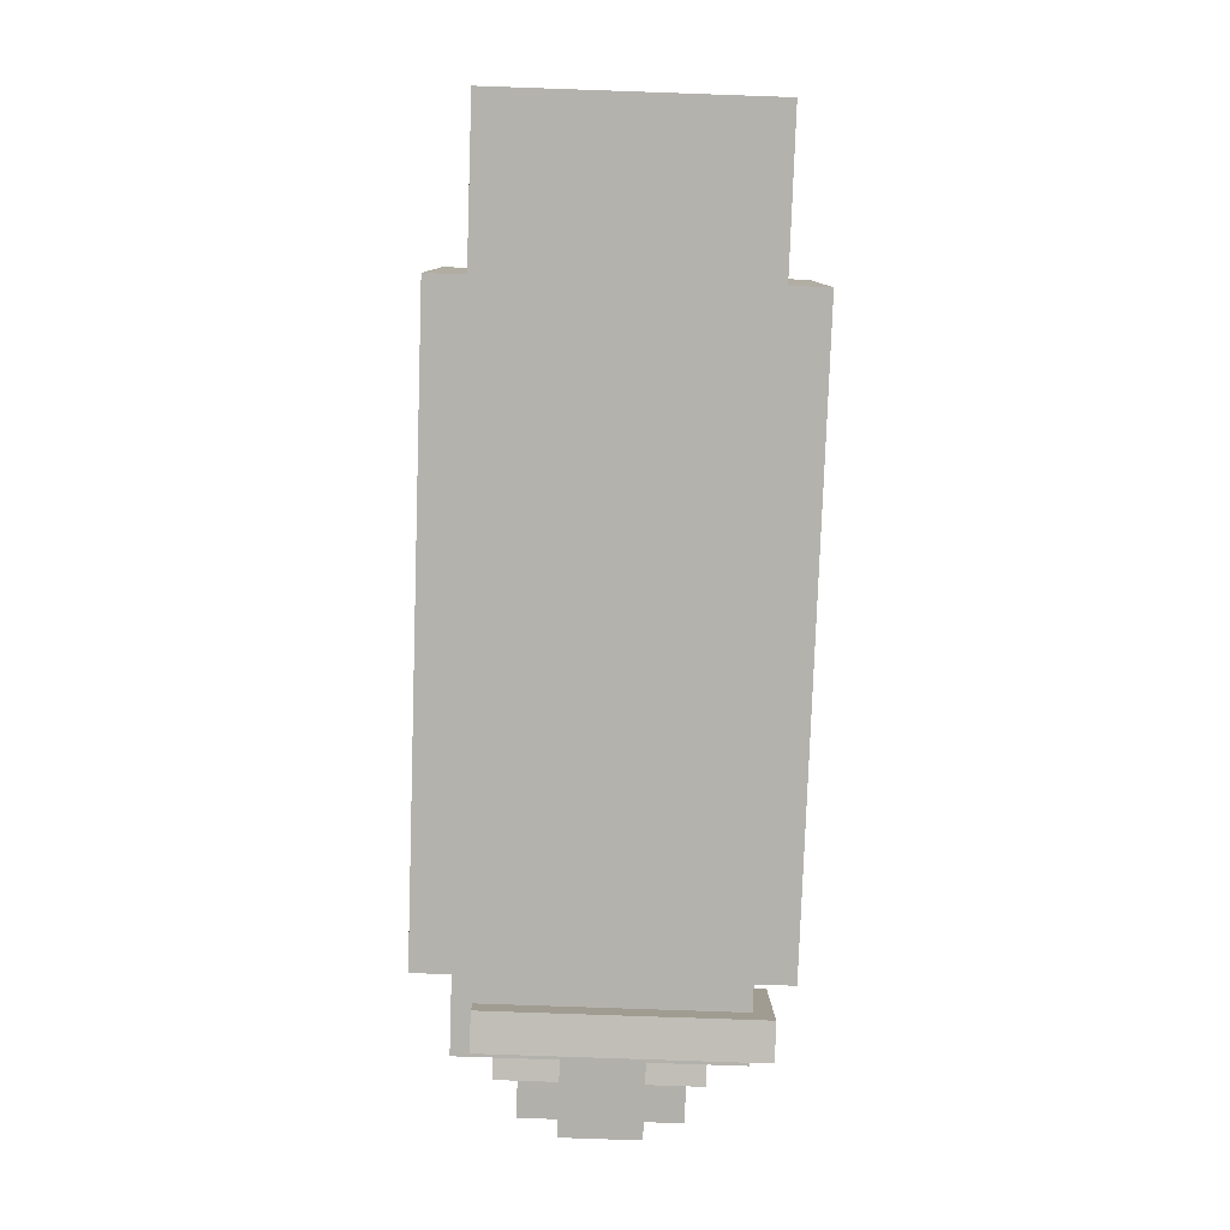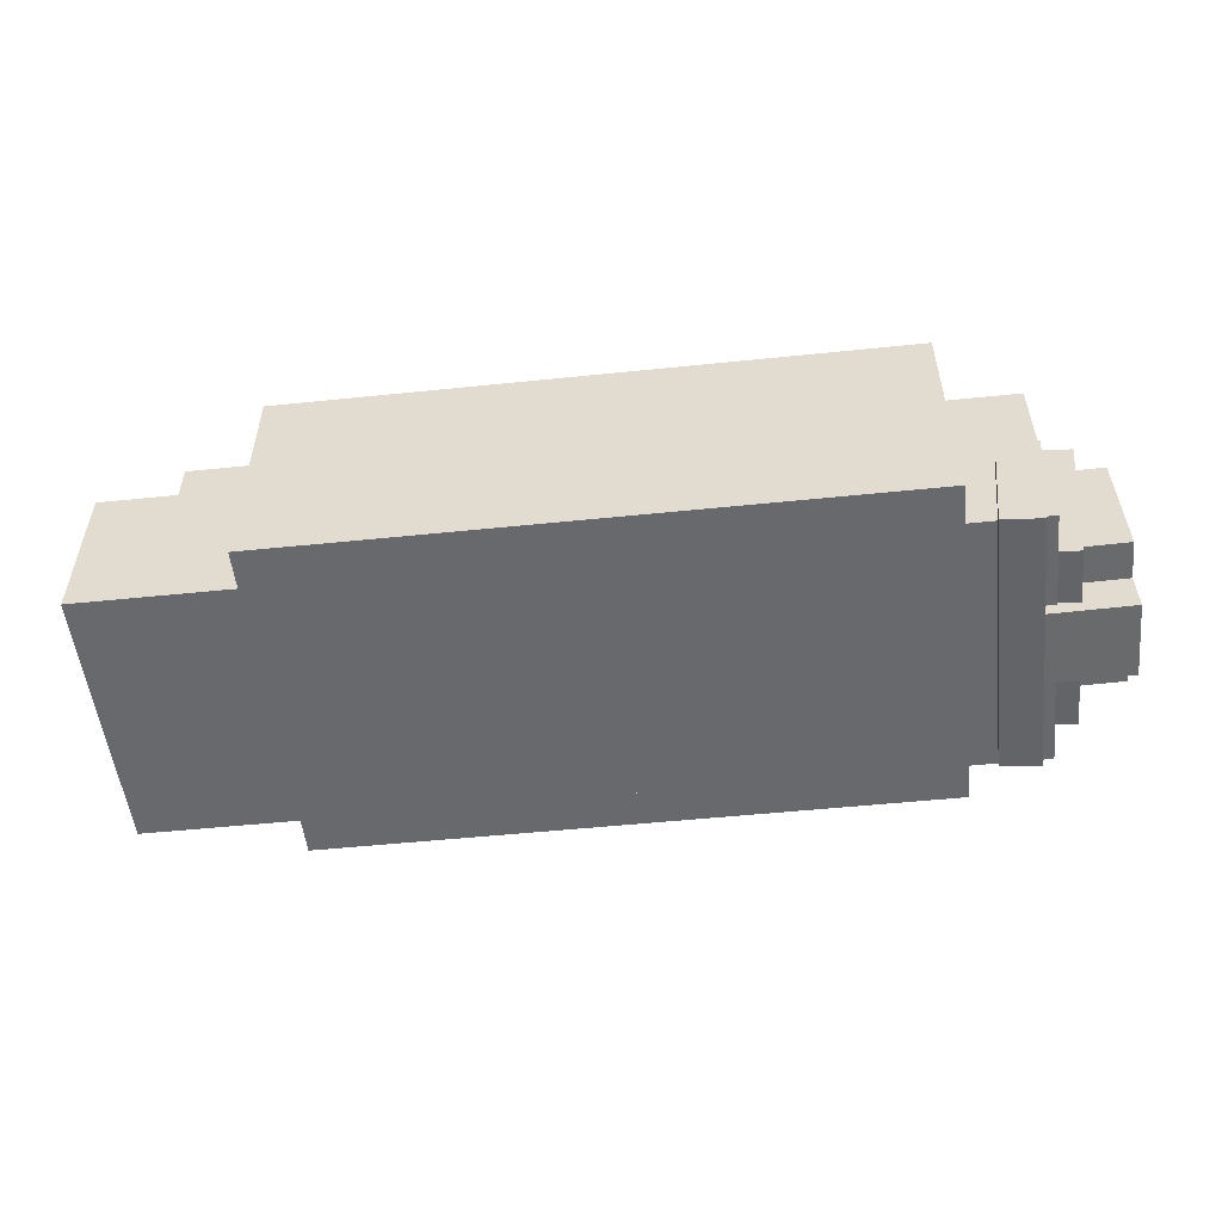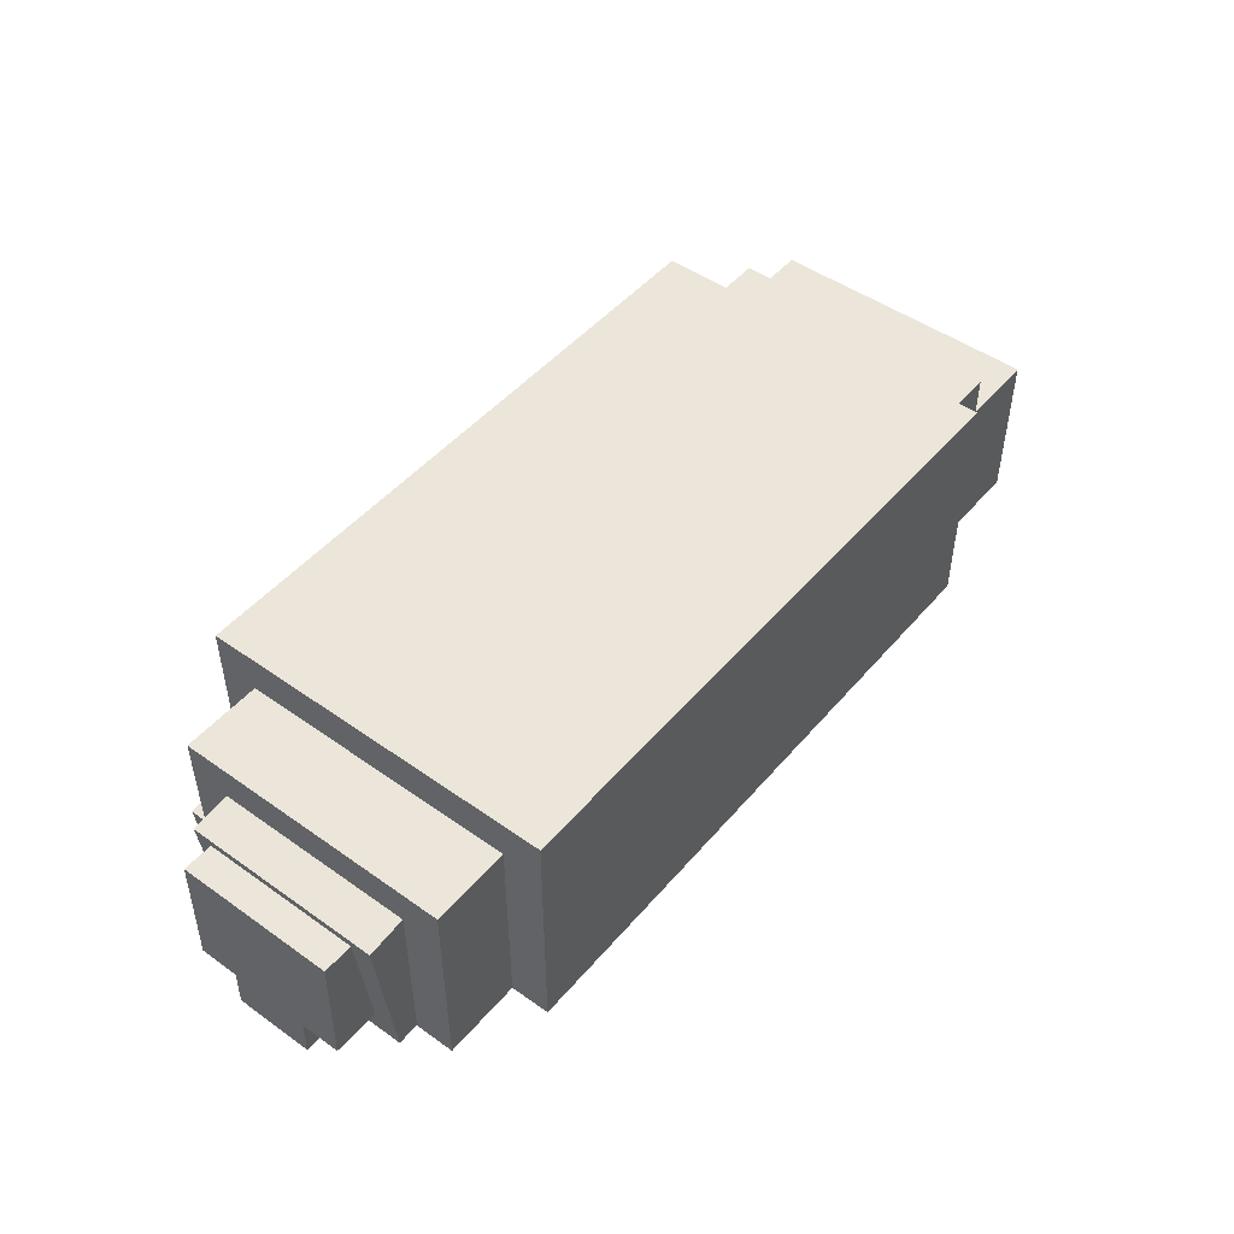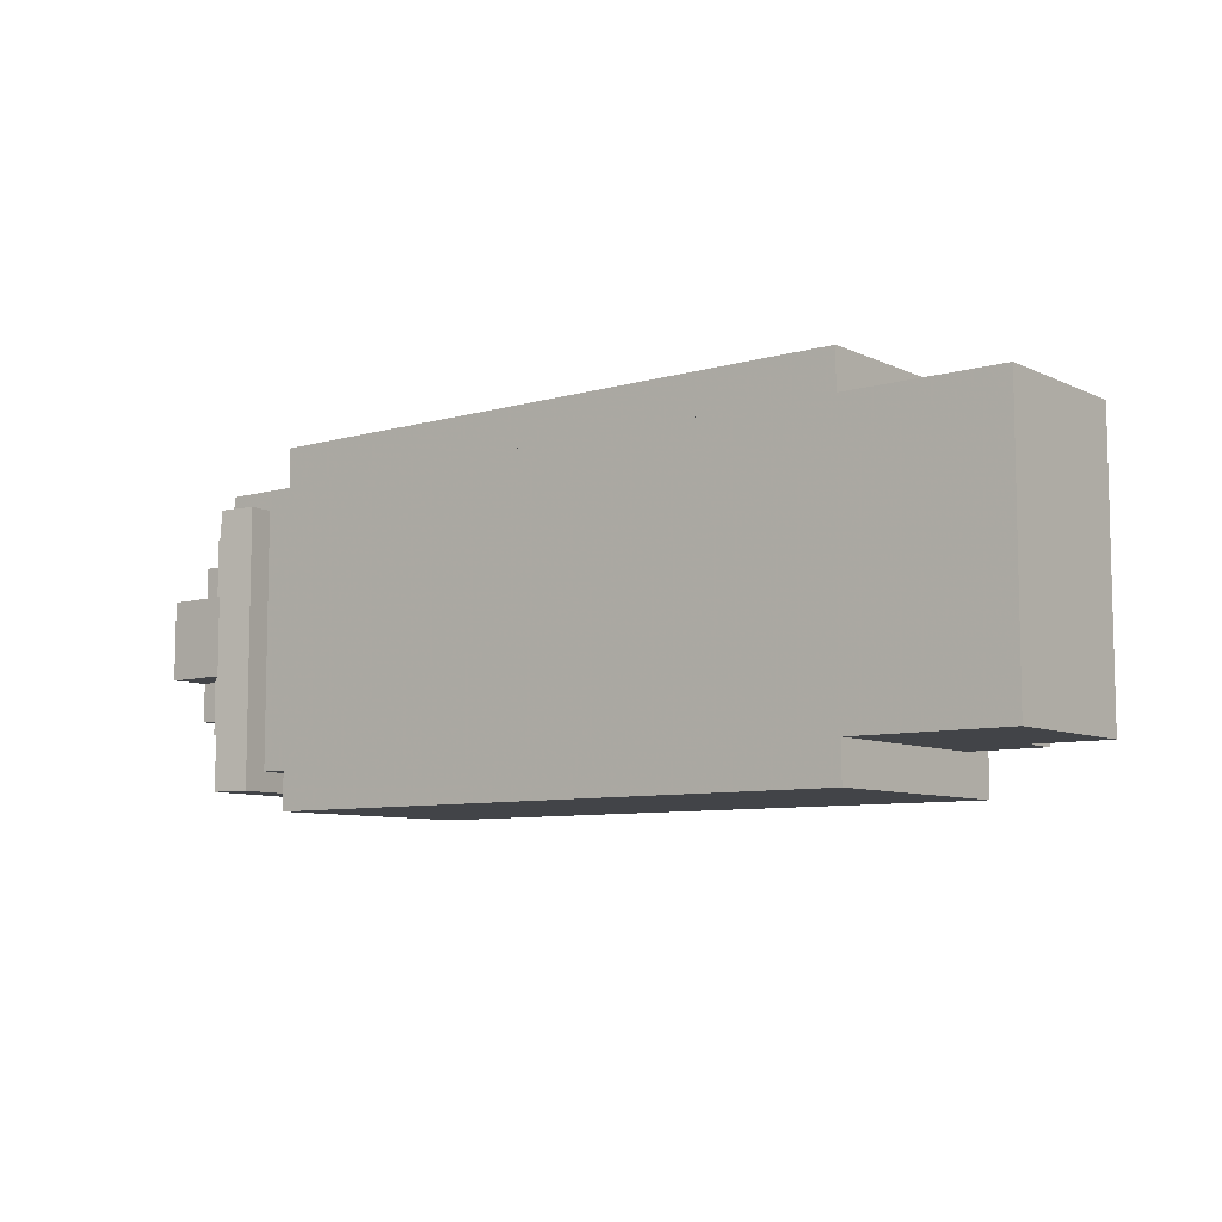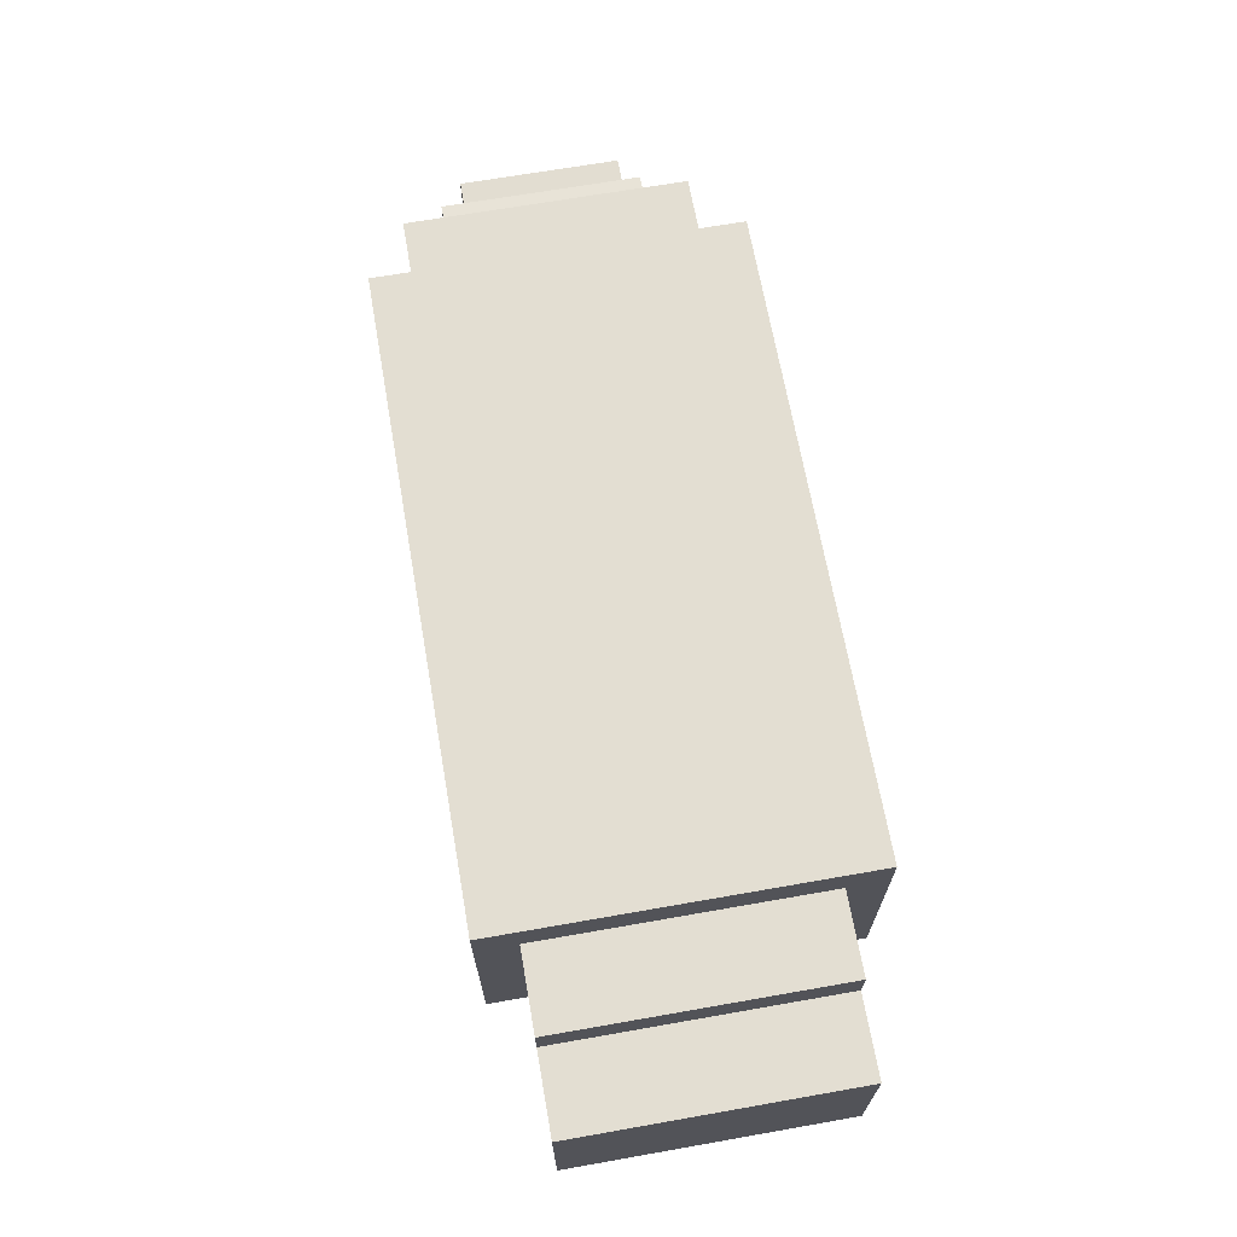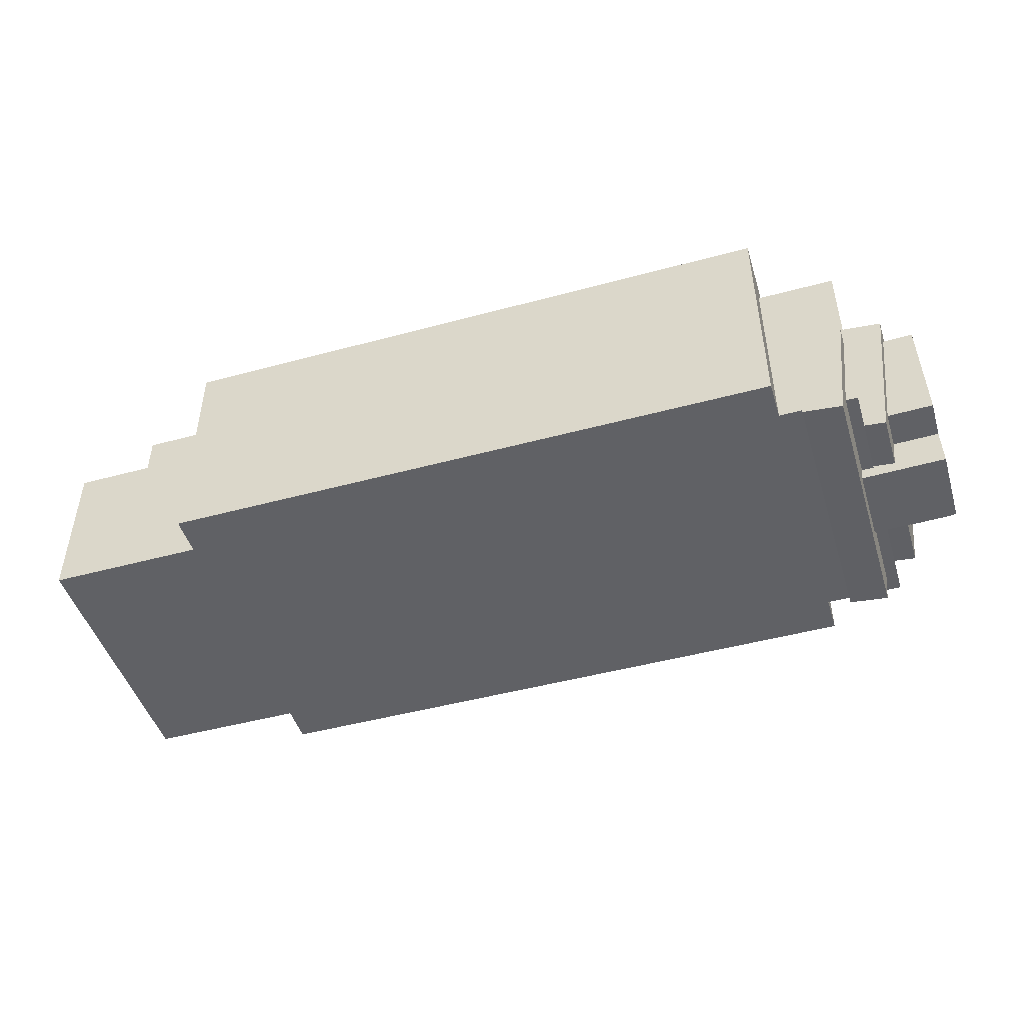
<metadata>
{"format":"obj","ext":"obj","renderer":"f3d","projection":"perspective","resolution":1024,"background":"white","views":[{"elev":-79.6,"azim":88.0,"up":"+Y"},{"elev":-52.7,"azim":-173.7,"up":"+Y"},{"elev":48.3,"azim":-51.6,"up":"+Y"},{"elev":-8.0,"azim":38.4,"up":"+Z"},{"elev":67.5,"azim":80.0,"up":"+Y"},{"elev":-47.3,"azim":-163.0,"up":"+Y"}]}
</metadata>
<code>
g Model
v -12.08 0.7342 1.934
v -12.02 3.734 1.934
v -12.02 3.734 -2.066
v -12.08 0.7342 -2.066
f 1 2 3 4
v -12.09 -0.2656 0.9336
v -12.08 0.7342 0.9336
v -12.08 0.7342 -1.066
v -12.09 -0.2656 -1.066
f 5 6 7 8
v -9.076 0.6806 -2.066
v -9.022 3.68 -2.066
v -9.022 3.68 1.934
v -9.076 0.6806 1.934
f 9 10 11 12
v -9.094 -0.3193 -1.066
v -9.076 0.6806 -1.066
v -9.076 0.6806 0.9336
v -9.094 -0.3193 0.9336
f 13 14 15 16
v -12.09 -0.2656 -1.066
v -9.094 -0.3193 -1.066
v -9.094 -0.3193 0.9336
v -12.09 -0.2656 0.9336
f 17 18 19 20
v -12.08 0.7342 -2.066
v -9.076 0.6806 -2.066
v -9.076 0.6806 -1.066
v -12.08 0.7342 -1.066
f 21 22 23 24
v -12.08 0.7342 0.9336
v -9.076 0.6806 0.9336
v -9.076 0.6806 1.934
v -12.08 0.7342 1.934
f 25 26 27 28
v -12.02 3.734 1.934
v -9.022 3.68 1.934
v -9.022 3.68 -2.066
v -12.02 3.734 -2.066
f 29 30 31 32
v -12.02 3.734 -2.066
v -9.022 3.68 -2.066
v -9.076 0.6806 -2.066
v -12.08 0.7342 -2.066
f 33 34 35 36
v -12.08 0.7342 -1.066
v -9.076 0.6806 -1.066
v -9.094 -0.3193 -1.066
v -12.09 -0.2656 -1.066
f 37 38 39 40
v -12.09 -0.2656 0.9336
v -9.094 -0.3193 0.9336
v -9.076 0.6806 0.9336
v -12.08 0.7342 0.9336
f 41 42 43 44
v -12.08 0.7342 1.934
v -9.076 0.6806 1.934
v -9.022 3.68 1.934
v -12.02 3.734 1.934
f 45 46 47 48
v -10.83 -0.006511 2.501
v -11.28 3.968 2.501
v -11.28 3.968 -2.499
v -10.83 -0.006511 -2.499
f 49 50 51 52
v -9.836 0.1067 -2.499
v -10.29 4.081 -2.499
v -10.29 4.081 2.501
v -9.836 0.1067 2.501
f 53 54 55 56
v -10.83 -0.006511 -2.499
v -9.836 0.1067 -2.499
v -9.836 0.1067 2.501
v -10.83 -0.006511 2.501
f 57 58 59 60
v -11.28 3.968 2.501
v -10.29 4.081 2.501
v -10.29 4.081 -2.499
v -11.28 3.968 -2.499
f 61 62 63 64
v -11.28 3.968 -2.499
v -10.29 4.081 -2.499
v -9.836 0.1067 -2.499
v -10.83 -0.006511 -2.499
f 65 66 67 68
v -10.83 -0.006511 2.501
v -9.836 0.1067 2.501
v -10.29 4.081 2.501
v -11.28 3.968 2.501
f 69 70 71 72
v -9.89 -0.768 3
v -10.23 2.213 3
v -10.23 2.213 -4
v -9.89 -0.768 -4
f 73 74 75 76
v -8.896 -0.6548 -4
v -9.236 2.326 -4
v -9.236 2.326 3
v -8.896 -0.6548 3
f 77 78 79 80
v -9.89 -0.768 -4
v -8.896 -0.6548 -4
v -8.896 -0.6548 3
v -9.89 -0.768 3
f 81 82 83 84
v -10.23 2.213 3
v -9.236 2.326 3
v -9.236 2.326 -4
v -10.23 2.213 -4
f 85 86 87 88
v -10.23 2.213 -4
v -9.236 2.326 -4
v -8.896 -0.6548 -4
v -9.89 -0.768 -4
f 89 90 91 92
v -9.89 -0.768 3
v -8.896 -0.6548 3
v -9.236 2.326 3
v -10.23 2.213 3
f 93 94 95 96
v -10.28 0 3.5
v -10.28 5 3.5
v -10.28 5 -3.5
v -10.28 0 -3.5
f 97 98 99 100
v -8.283 5 4.5
v -8.283 6 4.5
v -8.283 6 -4.5
v -8.283 5 -4.5
f 101 102 103 104
v -8.283 0 -3.5
v -8.283 5 -3.5
v -8.283 5 -4.5
v -8.283 0 -4.5
f 105 106 107 108
v -8.283 0 4.5
v -8.283 5 4.5
v -8.283 5 3.5
v -8.283 0 3.5
f 109 110 111 112
v 7.717 5 -4.5
v 7.717 6 -4.5
v 7.717 6 4.5
v 7.717 5 4.5
f 113 114 115 116
v 7.717 0 -4.5
v 7.717 5 -4.5
v 7.717 5 -3.5
v 7.717 0 -3.5
f 117 118 119 120
v 7.717 0 3.5
v 7.717 5 3.5
v 7.717 5 4.5
v 7.717 0 4.5
f 121 122 123 124
v 9.717 4 -3.5
v 9.717 5 -3.5
v 9.717 5 3.5
v 9.717 4 3.5
f 125 126 127 128
v 11.72 0 -3.5
v 11.72 4 -3.5
v 11.72 4 3.5
v 11.72 0 3.5
f 129 130 131 132
v -10.28 0 -3.5
v 11.72 0 -3.5
v 11.72 0 3.5
v -10.28 0 3.5
f 133 134 135 136
v -8.283 0 -4.5
v 7.717 0 -4.5
v 7.717 0 -3.5
v -8.283 0 -3.5
f 137 138 139 140
v -8.283 0 3.5
v 7.717 0 3.5
v 7.717 0 4.5
v -8.283 0 4.5
f 141 142 143 144
v 9.717 4 3.5
v 11.72 4 3.5
v 11.72 4 -3.5
v 9.717 4 -3.5
f 145 146 147 148
v -10.28 5 3.5
v -8.283 5 3.5
v -8.283 5 -3.5
v -10.28 5 -3.5
f 149 150 151 152
v 7.717 5 3.5
v 9.717 5 3.5
v 9.717 5 -3.5
v 7.717 5 -3.5
f 153 154 155 156
v -8.283 6 4.5
v 7.717 6 4.5
v 7.717 6 -4.5
v -8.283 6 -4.5
f 157 158 159 160
v -8.283 6 -4.5
v 7.717 6 -4.5
v 7.717 0 -4.5
v -8.283 0 -4.5
f 161 162 163 164
v 7.717 4 -3.5
v 11.72 4 -3.5
v 11.72 0 -3.5
v 7.717 0 -3.5
f 165 166 167 168
v -10.28 5 -3.5
v -8.283 5 -3.5
v -8.283 0 -3.5
v -10.28 0 -3.5
f 169 170 171 172
v 7.717 5 -3.5
v 9.717 5 -3.5
v 9.717 4 -3.5
v 7.717 4 -3.5
f 173 174 175 176
v 7.717 0 3.5
v 11.72 0 3.5
v 11.72 4 3.5
v 7.717 4 3.5
f 177 178 179 180
v -10.28 0 3.5
v -8.283 0 3.5
v -8.283 5 3.5
v -10.28 5 3.5
f 181 182 183 184
v 7.717 4 3.5
v 9.717 4 3.5
v 9.717 5 3.5
v 7.717 5 3.5
f 185 186 187 188
v -8.283 0 4.5
v 7.717 0 4.5
v 7.717 6 4.5
v -8.283 6 4.5
f 189 190 191 192

</code>
